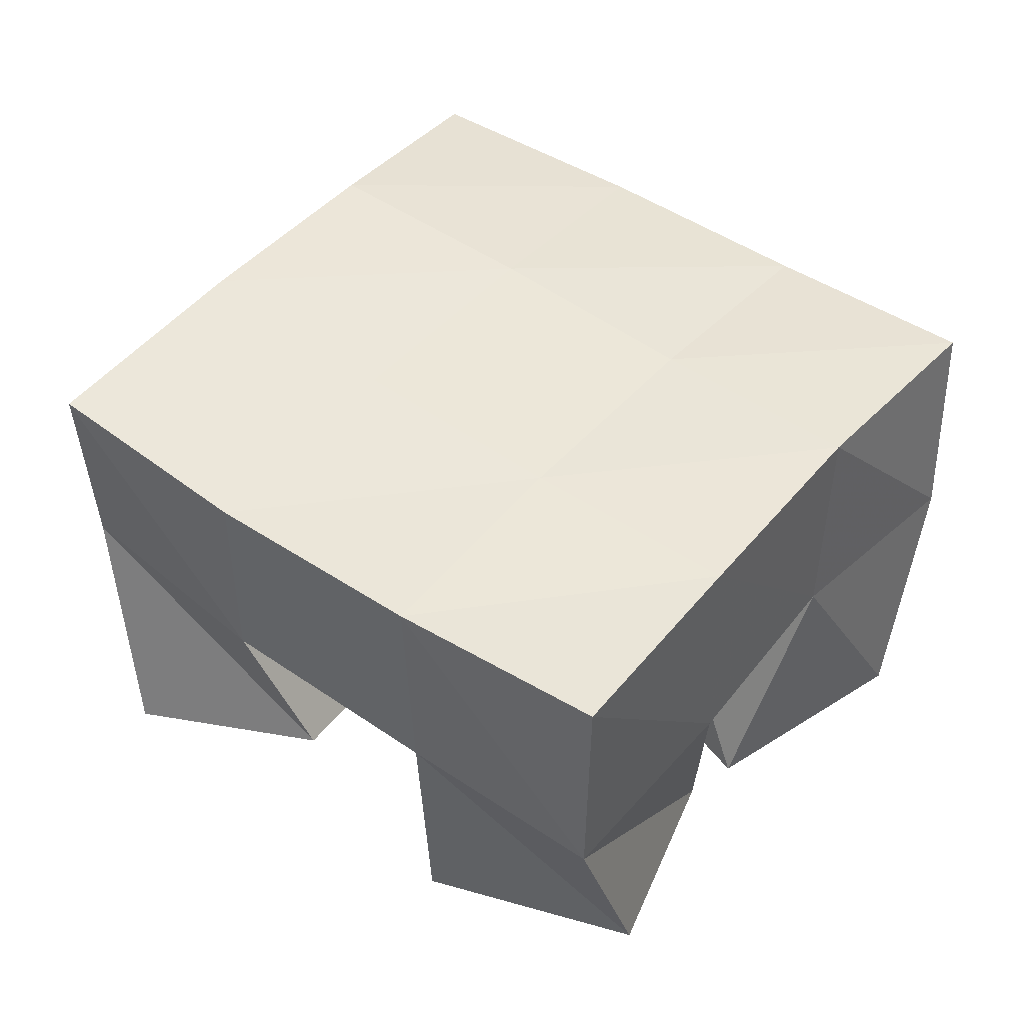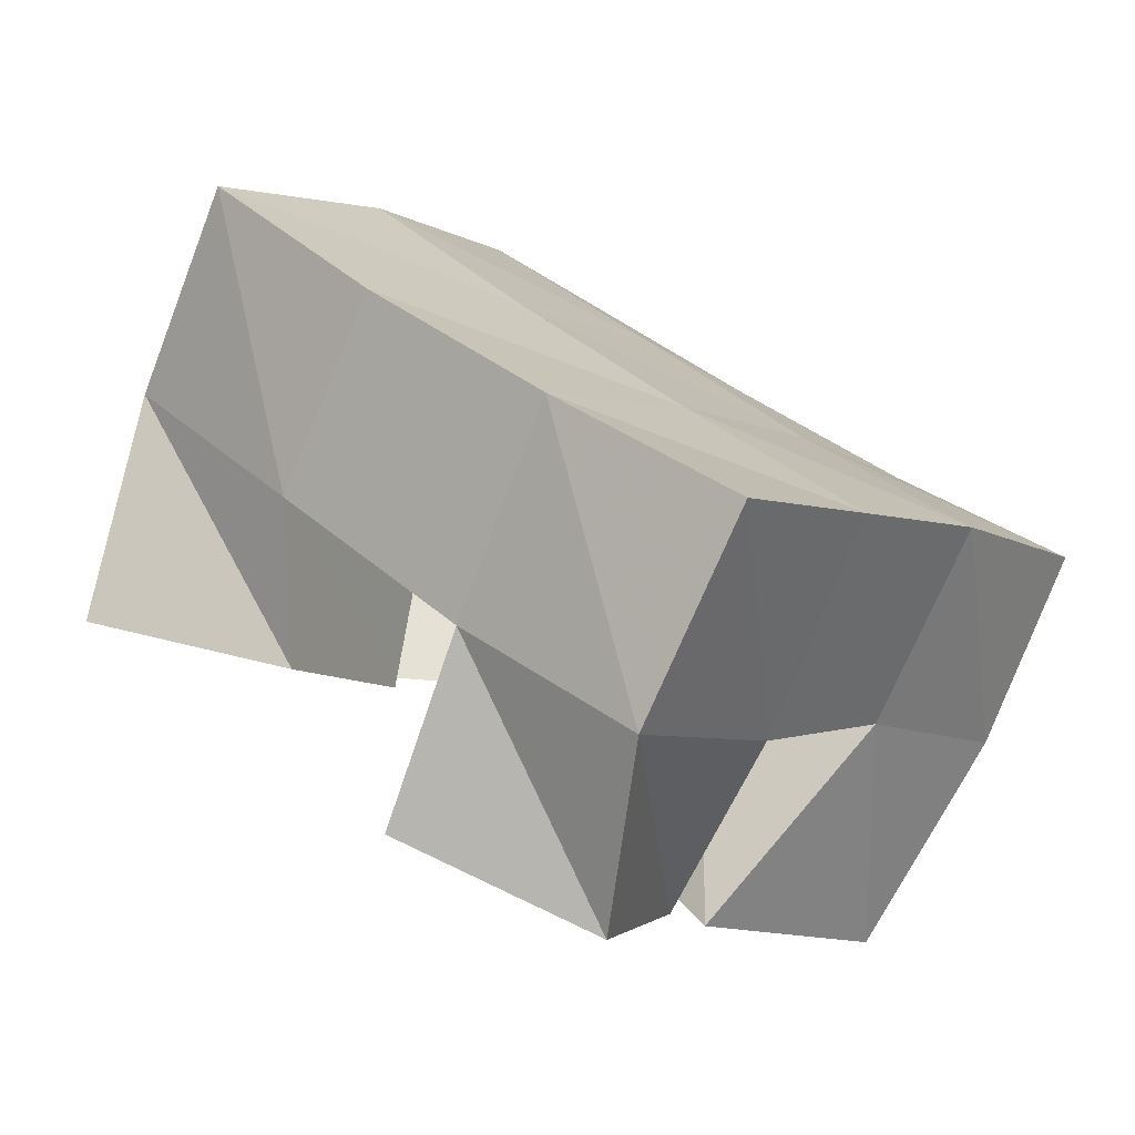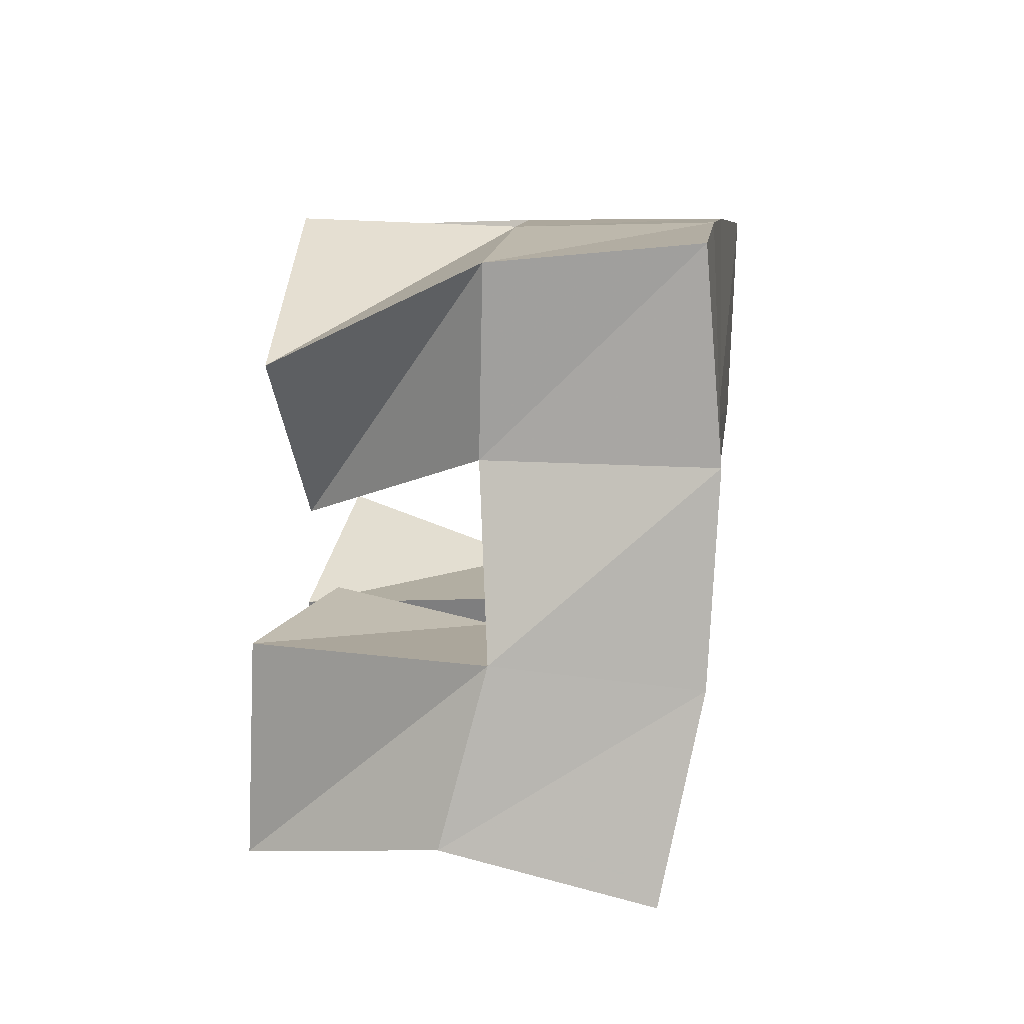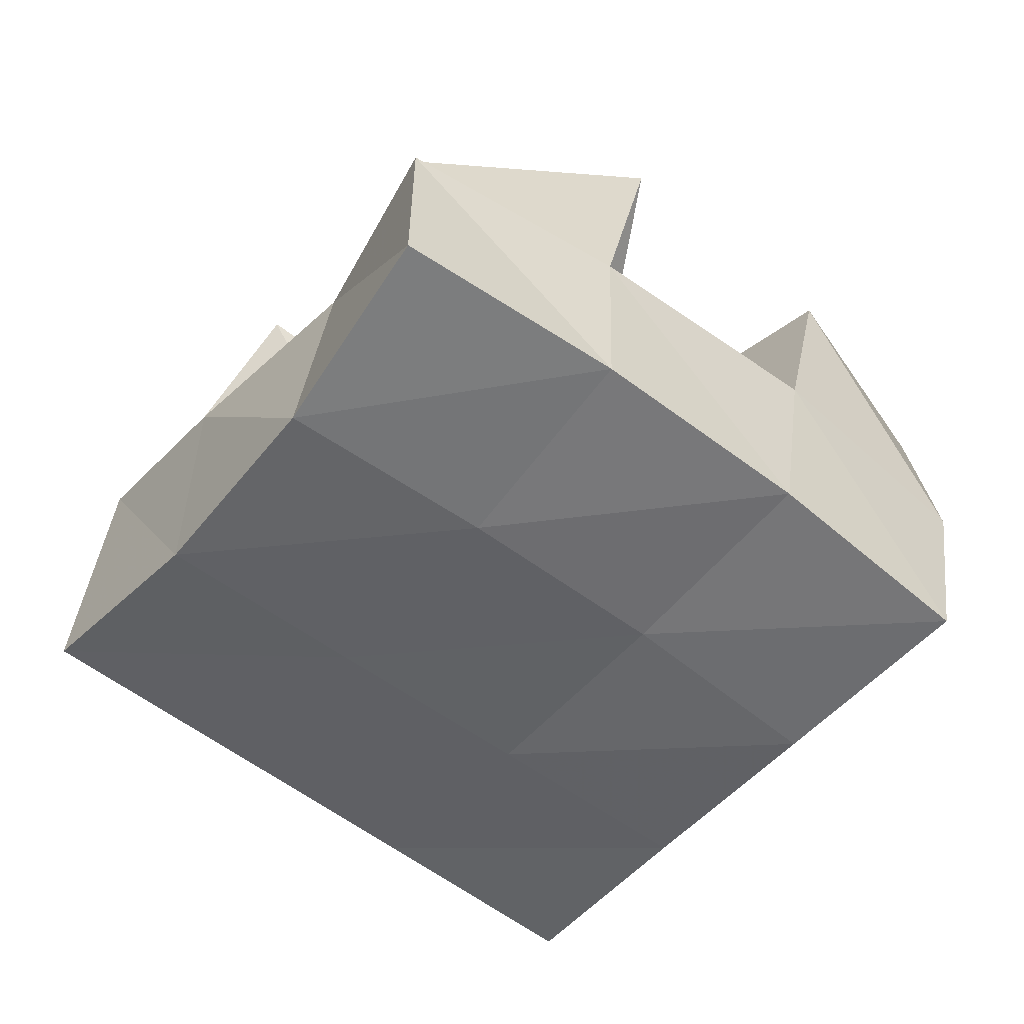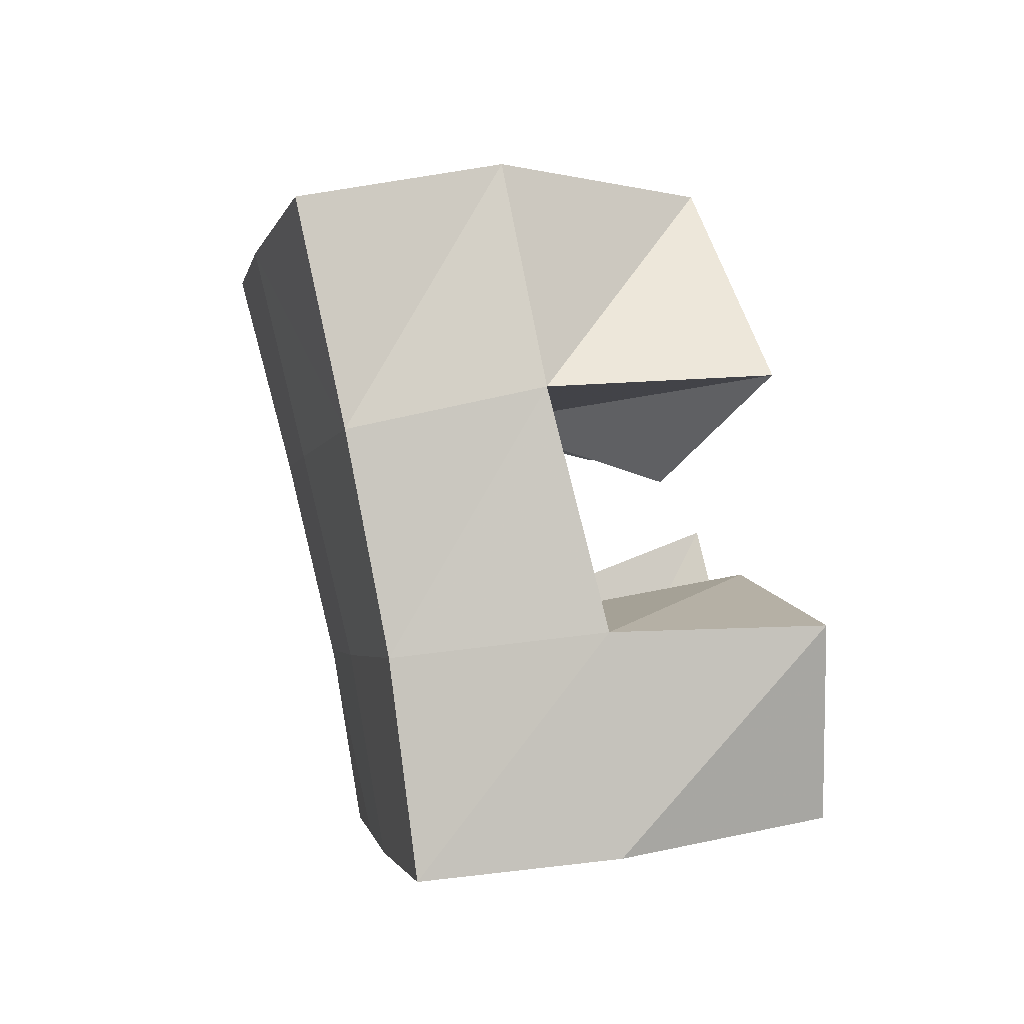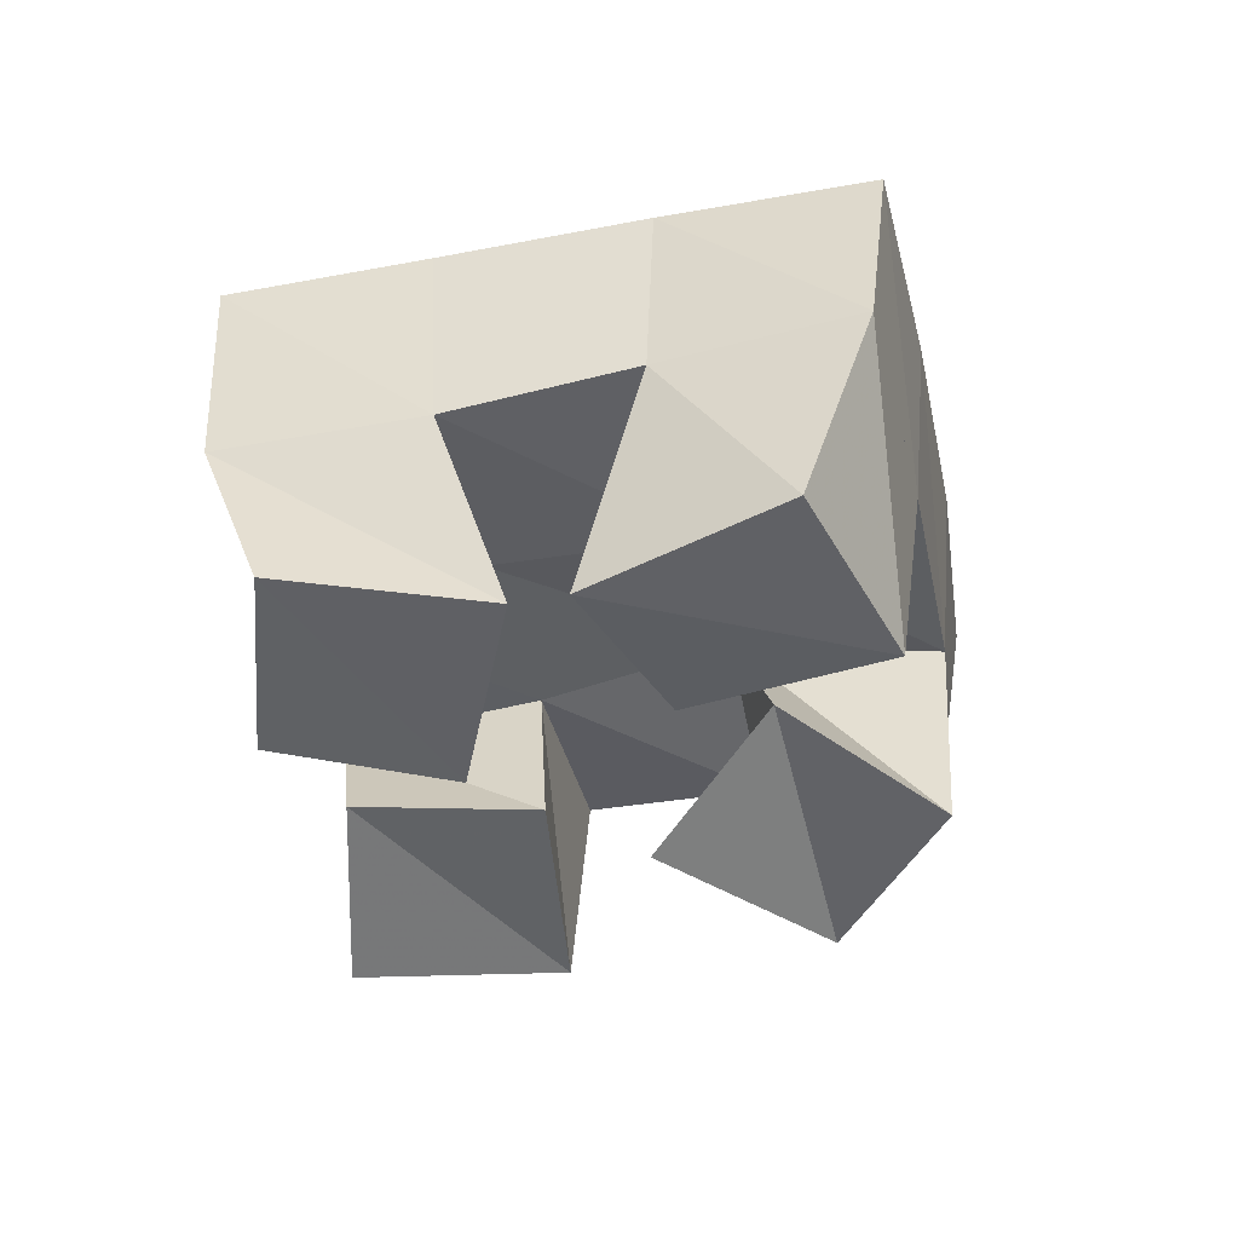
<metadata>
{"format":"obj","ext":"obj","renderer":"f3d","projection":"perspective","resolution":1024,"background":"white","views":[{"elev":-44.2,"azim":175.5,"up":"+Z"},{"elev":-77.4,"azim":152.8,"up":"+Z"},{"elev":45.1,"azim":95.7,"up":"+Z"},{"elev":38.1,"azim":-176.0,"up":"+Z"},{"elev":52.0,"azim":-106.5,"up":"+Z"},{"elev":-38.7,"azim":-115.1,"up":"+Y"}]}
</metadata>
<code>
v 3.709 0.1074 0.1603
v 3.704 0.1593 0.1761
v 3.751 0.103 0.1298
v 3.737 0.1586 0.1405
v 3.737 0.1 0.1981
v 3.742 0.151 0.2084
v 3.778 0.1038 0.1662
v 3.776 0.1528 0.1729
v 3.834 0.112 0.161
v 3.845 0.1521 0.1643
v 3.858 0.1163 0.1216
v 3.876 0.1481 0.1258
v 3.878 0.1 0.1872
v 3.887 0.1555 0.1962
v 3.902 0.1 0.1408
v 3.913 0.1468 0.1622
v 3.782 0.1 0.2359
v 3.788 0.152 0.2422
v 3.789 0.1226 0.1963
v 3.816 0.1599 0.2003
v 3.839 0.1 0.2384
v 3.833 0.1492 0.268
v 3.834 0.1067 0.1875
v 3.854 0.1503 0.228
v 3.761 0.1048 0.1206
v 3.764 0.1525 0.1036
v 3.779 0.1086 0.07304
v 3.795 0.1515 0.06331
v 3.816 0.1 0.1345
v 3.808 0.1544 0.1332
v 3.827 0.1025 0.09057
v 3.833 0.1473 0.0946
v 3.707 0.2059 0.1836
v 3.739 0.2068 0.1435
v 3.745 0.201 0.2149
v 3.777 0.204 0.1737
v 3.786 0.199 0.2456
v 3.815 0.2042 0.2036
v 3.83 0.1976 0.2745
v 3.856 0.2043 0.2327
v 3.769 0.2042 0.103
v 3.808 0.203 0.1318
v 3.847 0.2031 0.1613
v 3.886 0.2045 0.192
v 3.798 0.2018 0.06307
v 3.839 0.1981 0.09168
v 3.879 0.1962 0.1219
v 3.918 0.197 0.1536
f 1 2 4
f 3 1 4
f 2 6 8
f 4 2 8
f 6 5 7
f 8 6 7
f 5 1 3
f 7 5 3
f 8 7 3
f 4 8 3
f 2 1 5
f 6 2 5
f 9 10 12
f 11 9 12
f 10 14 16
f 12 10 16
f 14 13 15
f 16 14 15
f 13 9 11
f 15 13 11
f 16 15 11
f 12 16 11
f 10 9 13
f 14 10 13
f 17 18 20
f 19 17 20
f 18 22 24
f 20 18 24
f 22 21 23
f 24 22 23
f 21 17 19
f 23 21 19
f 24 23 19
f 20 24 19
f 18 17 21
f 22 18 21
f 25 26 28
f 27 25 28
f 26 30 32
f 28 26 32
f 30 29 31
f 32 30 31
f 29 25 27
f 31 29 27
f 32 31 27
f 28 32 27
f 26 25 29
f 30 26 29
f 2 33 34
f 4 2 34
f 33 35 36
f 34 33 36
f 35 6 8
f 36 35 8
f 6 2 4
f 8 6 4
f 36 8 4
f 34 36 4
f 33 2 6
f 35 33 6
f 6 35 36
f 8 6 36
f 35 37 38
f 36 35 38
f 37 18 20
f 38 37 20
f 18 6 8
f 20 18 8
f 38 20 8
f 36 38 8
f 35 6 18
f 37 35 18
f 18 37 38
f 20 18 38
f 37 39 40
f 38 37 40
f 39 22 24
f 40 39 24
f 22 18 20
f 24 22 20
f 40 24 20
f 38 40 20
f 37 18 22
f 39 37 22
f 4 34 41
f 26 4 41
f 34 36 42
f 41 34 42
f 36 8 30
f 42 36 30
f 8 4 26
f 30 8 26
f 42 30 26
f 41 42 26
f 34 4 8
f 36 34 8
f 8 36 42
f 30 8 42
f 36 38 43
f 42 36 43
f 38 20 10
f 43 38 10
f 20 8 30
f 10 20 30
f 43 10 30
f 42 43 30
f 36 8 20
f 38 36 20
f 20 38 43
f 10 20 43
f 38 40 44
f 43 38 44
f 40 24 14
f 44 40 14
f 24 20 10
f 14 24 10
f 44 14 10
f 43 44 10
f 38 20 24
f 40 38 24
f 26 41 45
f 28 26 45
f 41 42 46
f 45 41 46
f 42 30 32
f 46 42 32
f 30 26 28
f 32 30 28
f 46 32 28
f 45 46 28
f 41 26 30
f 42 41 30
f 30 42 46
f 32 30 46
f 42 43 47
f 46 42 47
f 43 10 12
f 47 43 12
f 10 30 32
f 12 10 32
f 47 12 32
f 46 47 32
f 42 30 10
f 43 42 10
f 10 43 47
f 12 10 47
f 43 44 48
f 47 43 48
f 44 14 16
f 48 44 16
f 14 10 12
f 16 14 12
f 48 16 12
f 47 48 12
f 43 10 14
f 44 43 14

</code>
